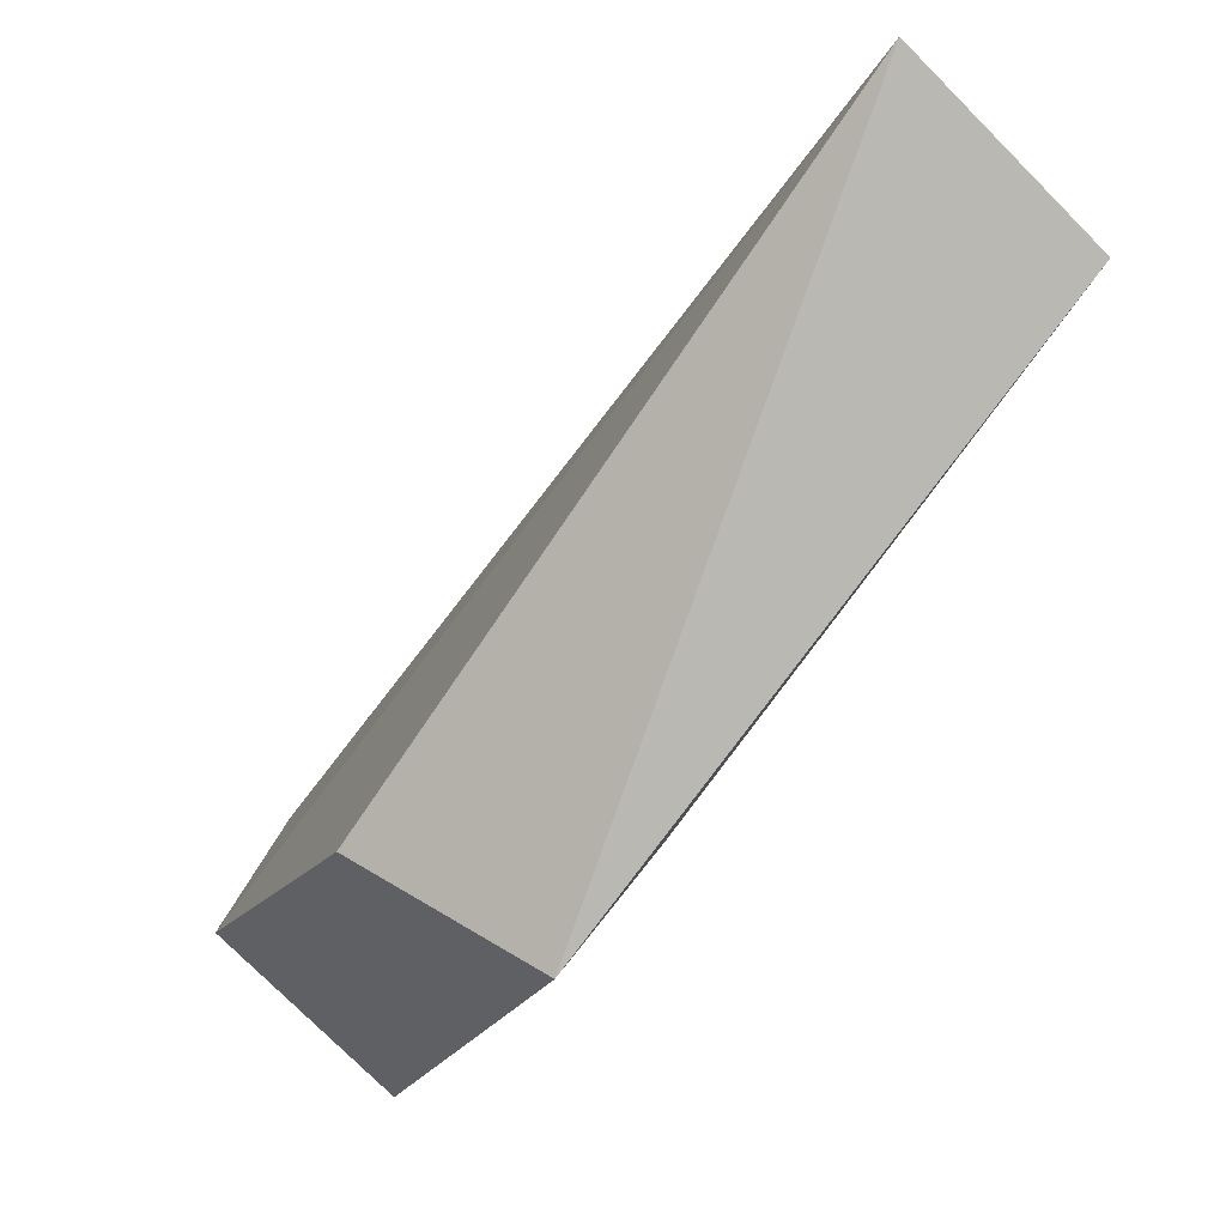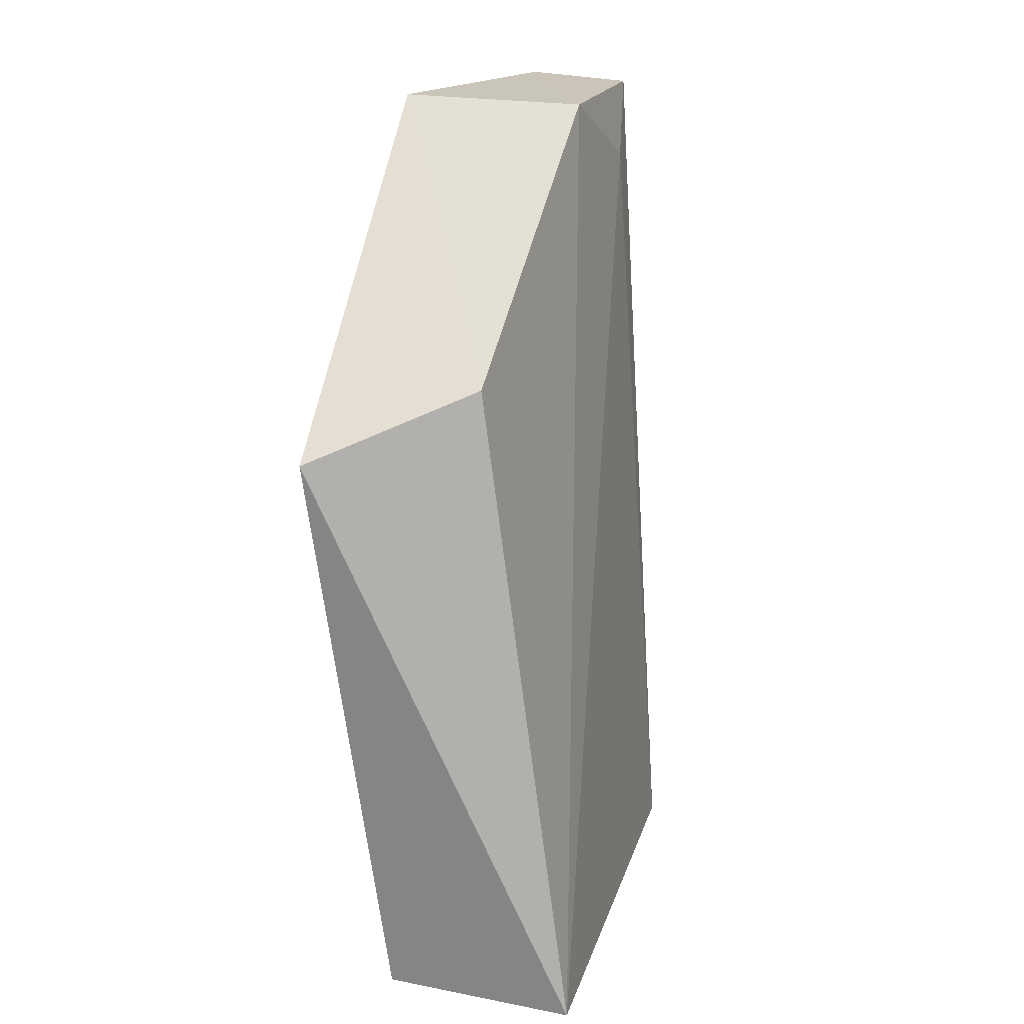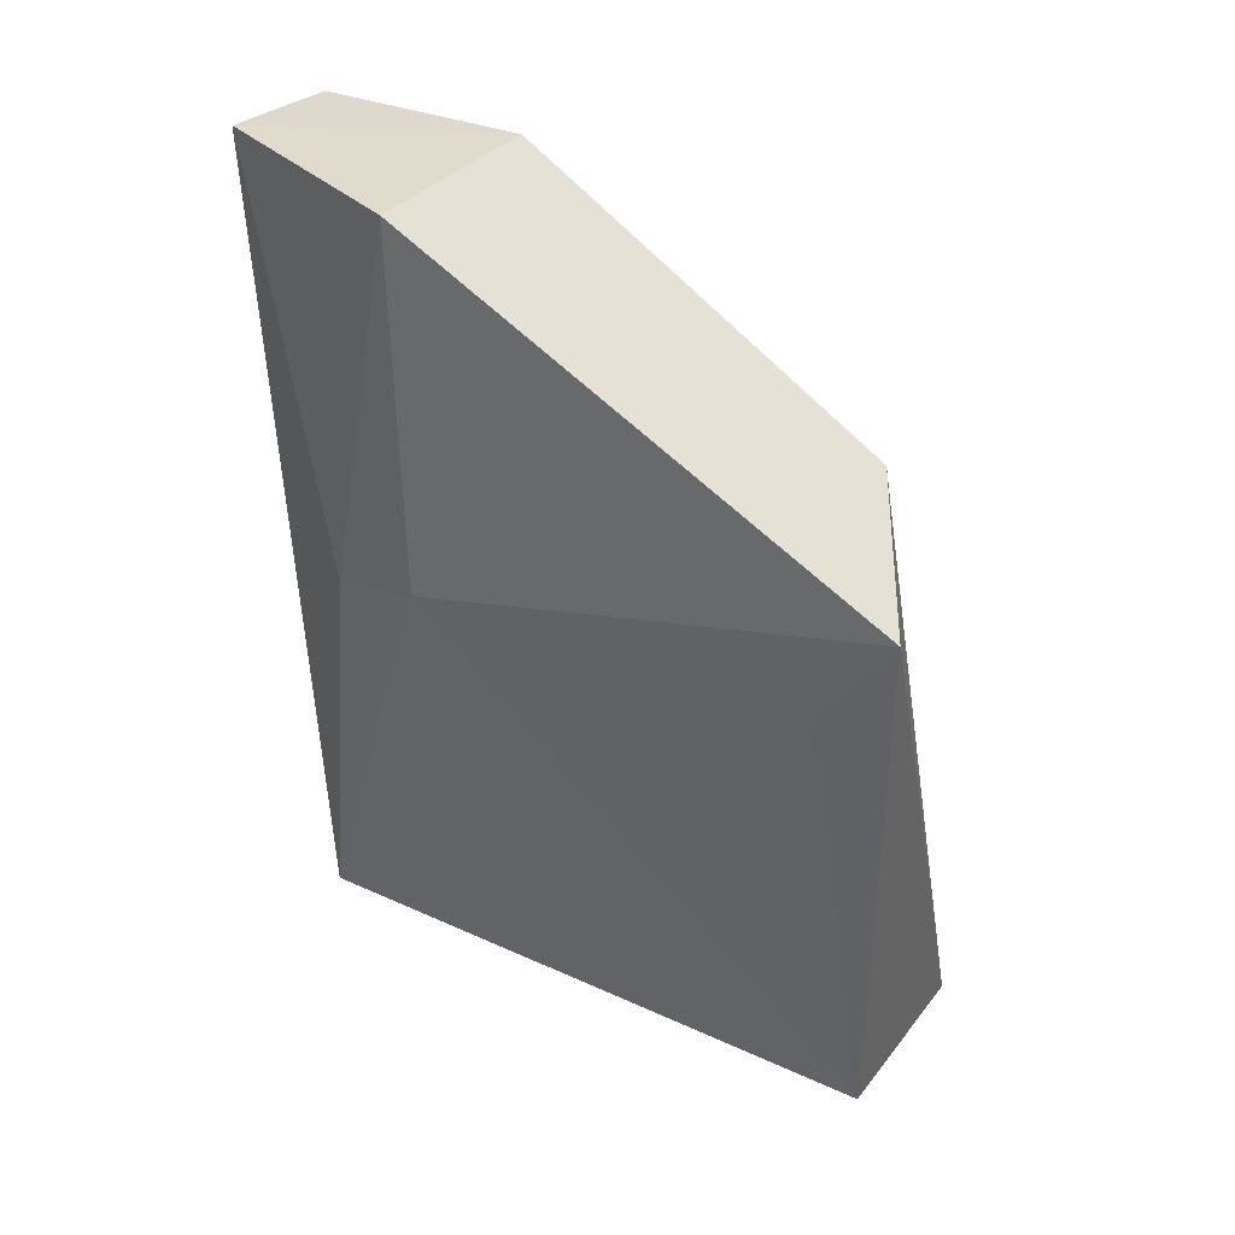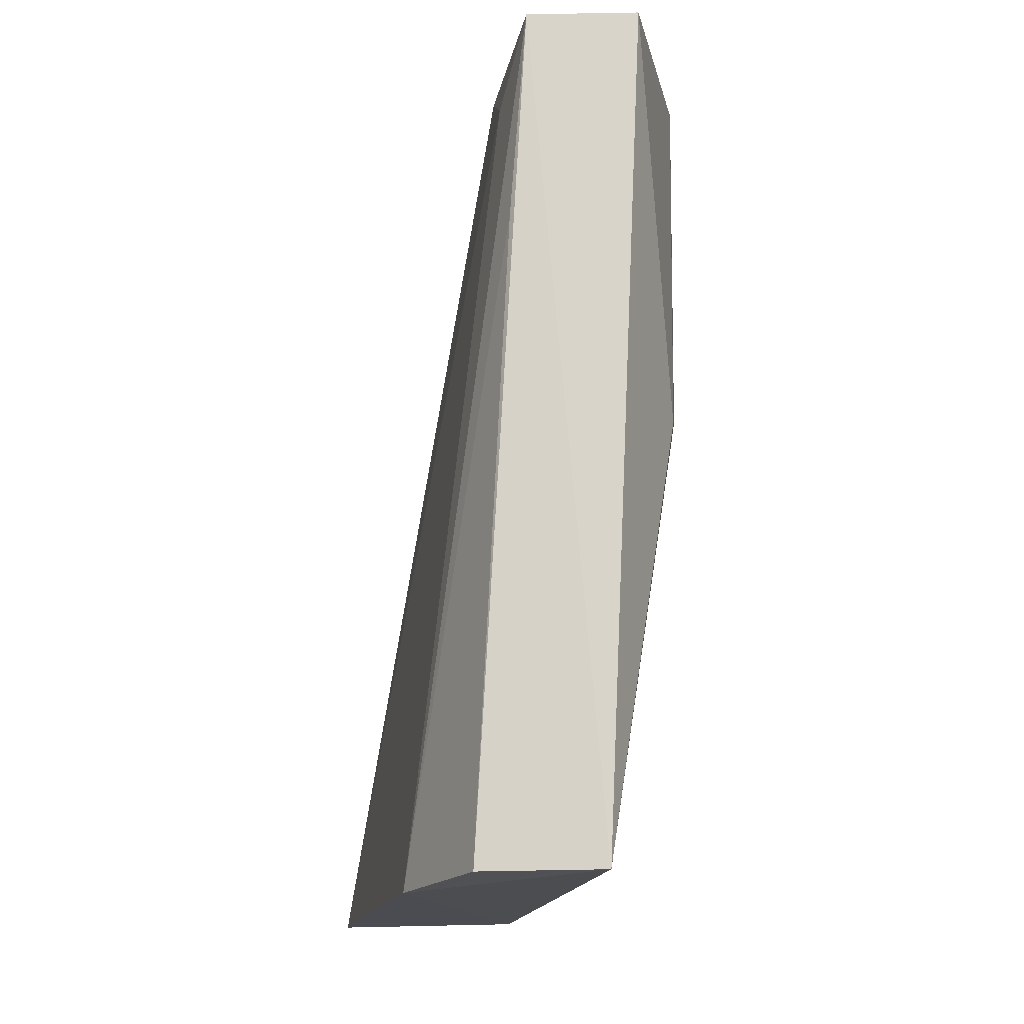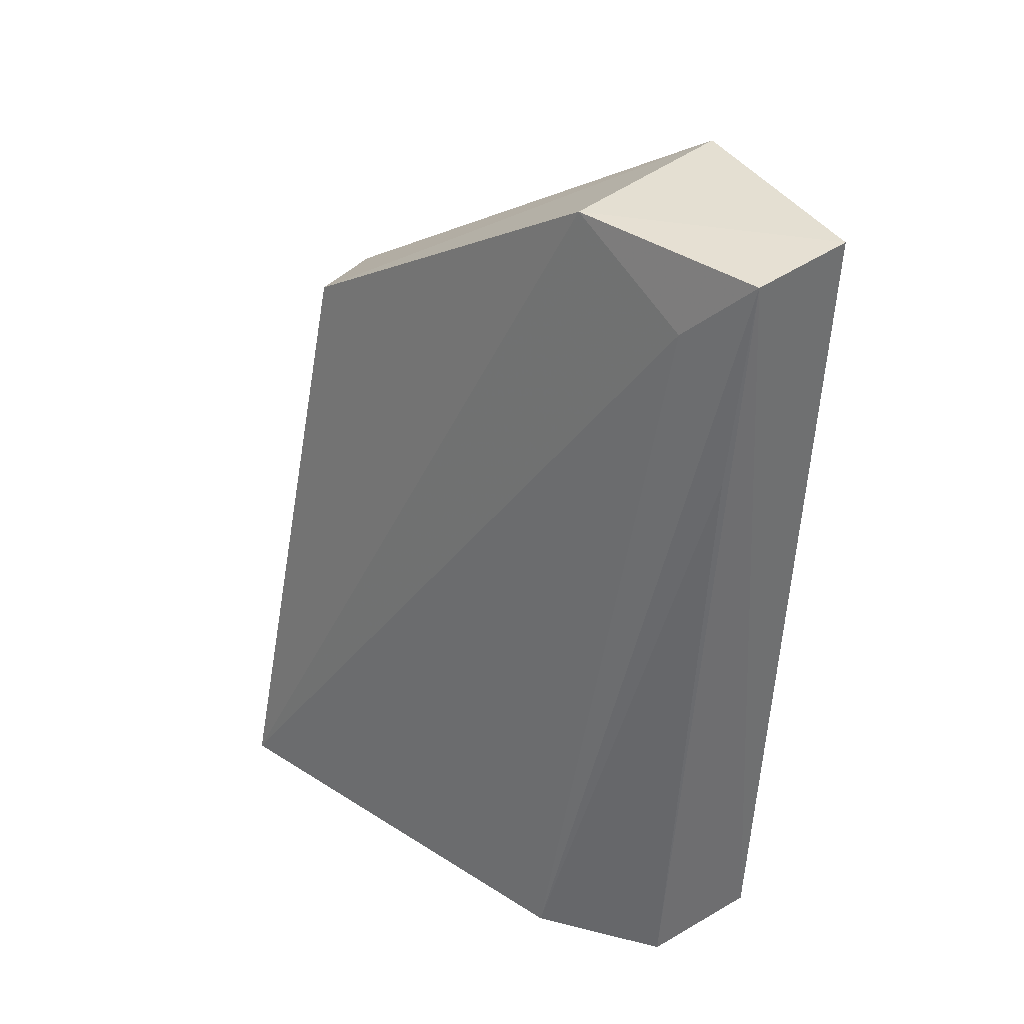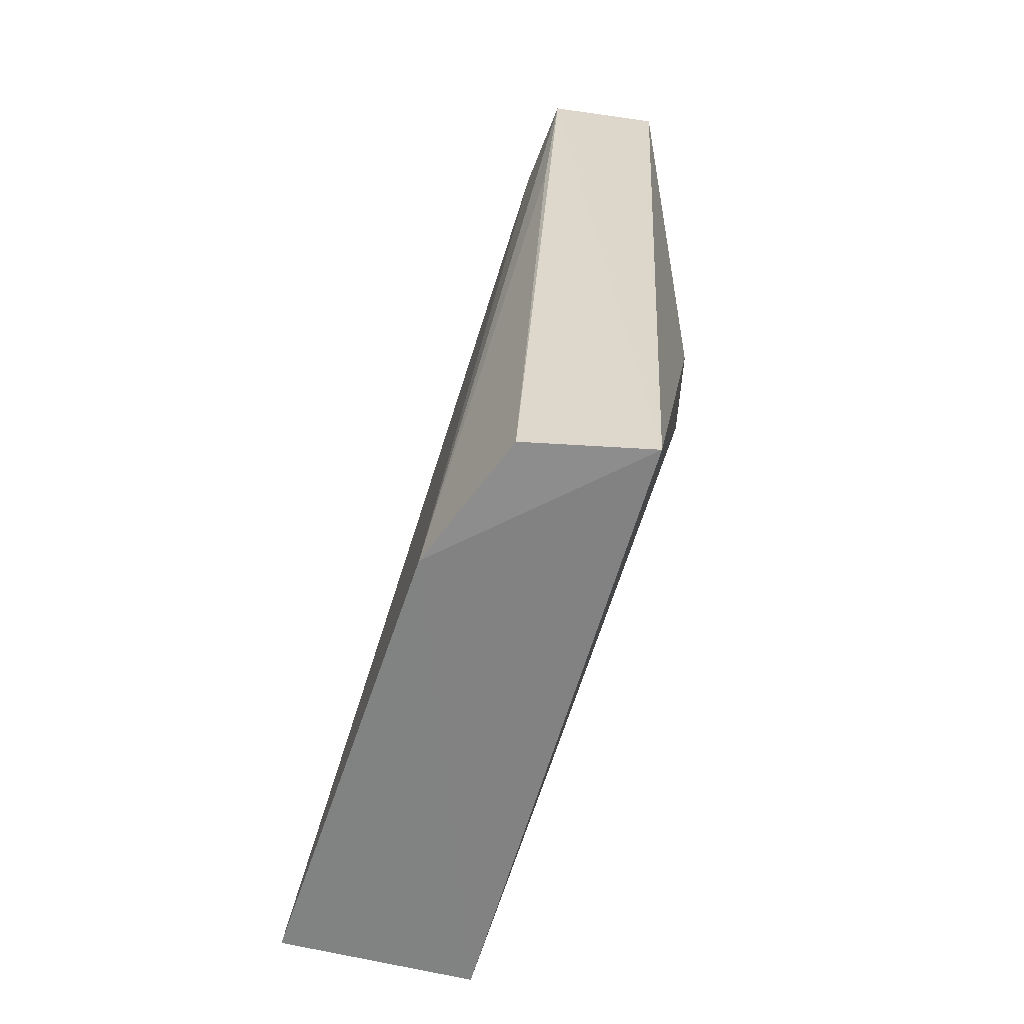
<metadata>
{"format":"obj","ext":"obj","renderer":"f3d","projection":"perspective","resolution":1024,"background":"white","views":[{"elev":-77.8,"azim":-43.6,"up":"+Z"},{"elev":20.2,"azim":-159.5,"up":"+Y"},{"elev":34.0,"azim":124.5,"up":"+Y"},{"elev":-15.7,"azim":-5.6,"up":"+Y"},{"elev":36.8,"azim":-44.8,"up":"+Y"},{"elev":-60.8,"azim":-12.8,"up":"+Y"}]}
</metadata>
<code>
v -0.02632 0.08137 0.04881
v -0.0287 0.02582 0.04769
v -0.02184 0.058 0.03395
v -0.02666 0.06293 0.005353
v -0.04335 0.02504 0.008645
v -0.03091 0.02543 0.007933
v -0.02172 0.08137 0.03451
v -0.02308 0.0559 0.04043
v -0.04044 0.02516 0.0381
v -0.03463 0.08126 0.03495
v -0.0264 0.05641 0.01018
v -0.03367 0.0811 0.04833
v -0.03621 0.06699 0.01181
v -0.03671 0.02573 0.04644
v -0.03498 0.07645 0.04365
v -0.03467 0.06732 0.04754
f 6 3 2
f 6 5 4
f 7 3 4
f 8 1 2
f 8 2 3
f 8 7 1
f 8 3 7
f 9 6 2
f 9 5 6
f 10 1 7
f 11 6 4
f 11 4 3
f 11 3 6
f 12 2 1
f 12 1 10
f 13 4 5
f 13 5 10
f 13 10 7
f 13 7 4
f 14 9 2
f 14 2 12
f 15 12 10
f 15 10 5
f 15 5 9
f 15 9 12
f 16 14 12
f 16 12 9
f 16 9 14

</code>
